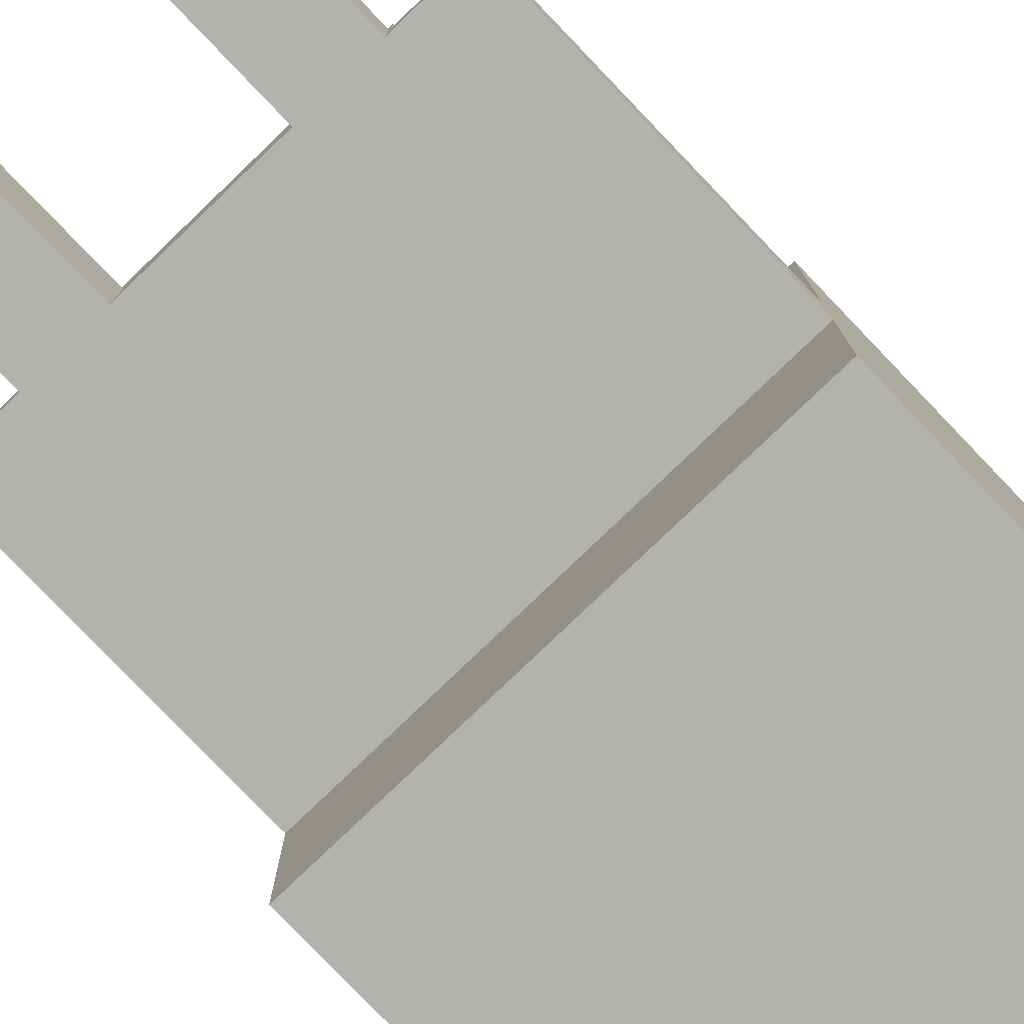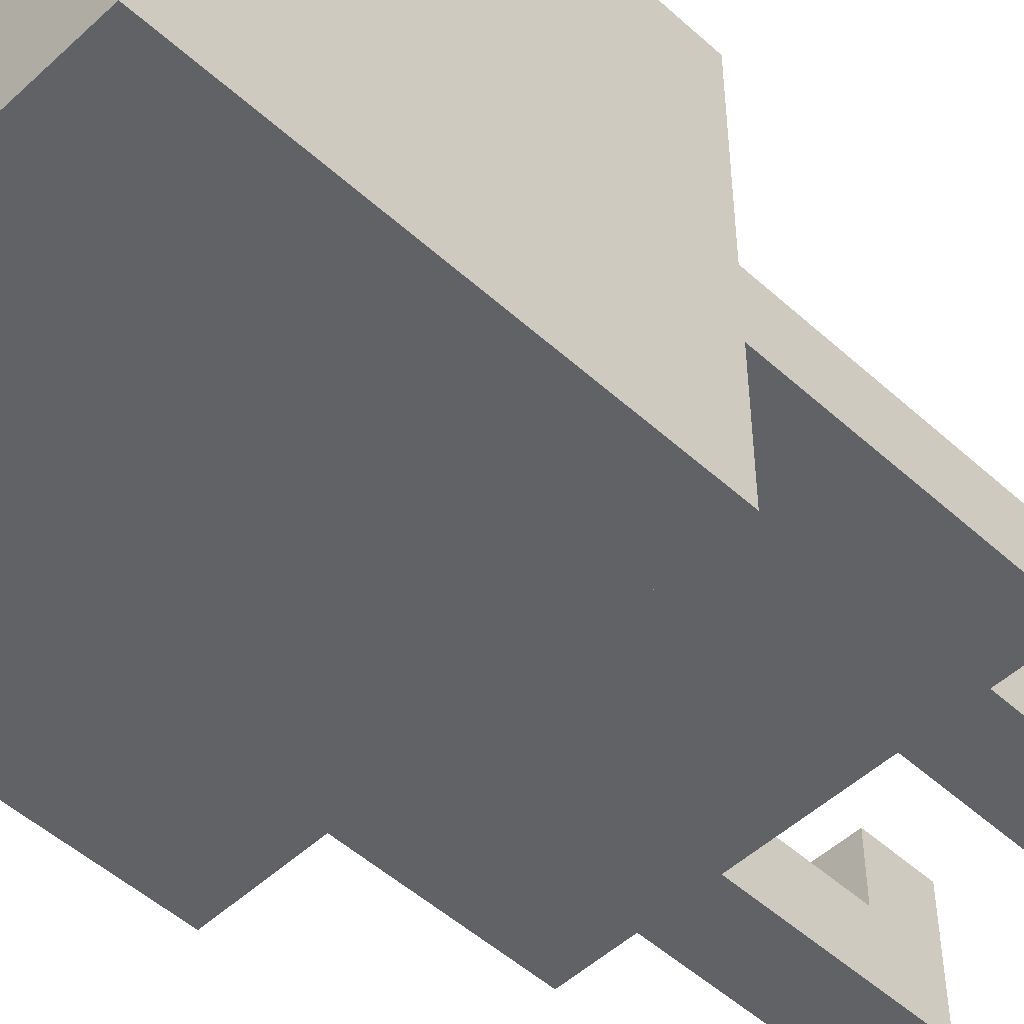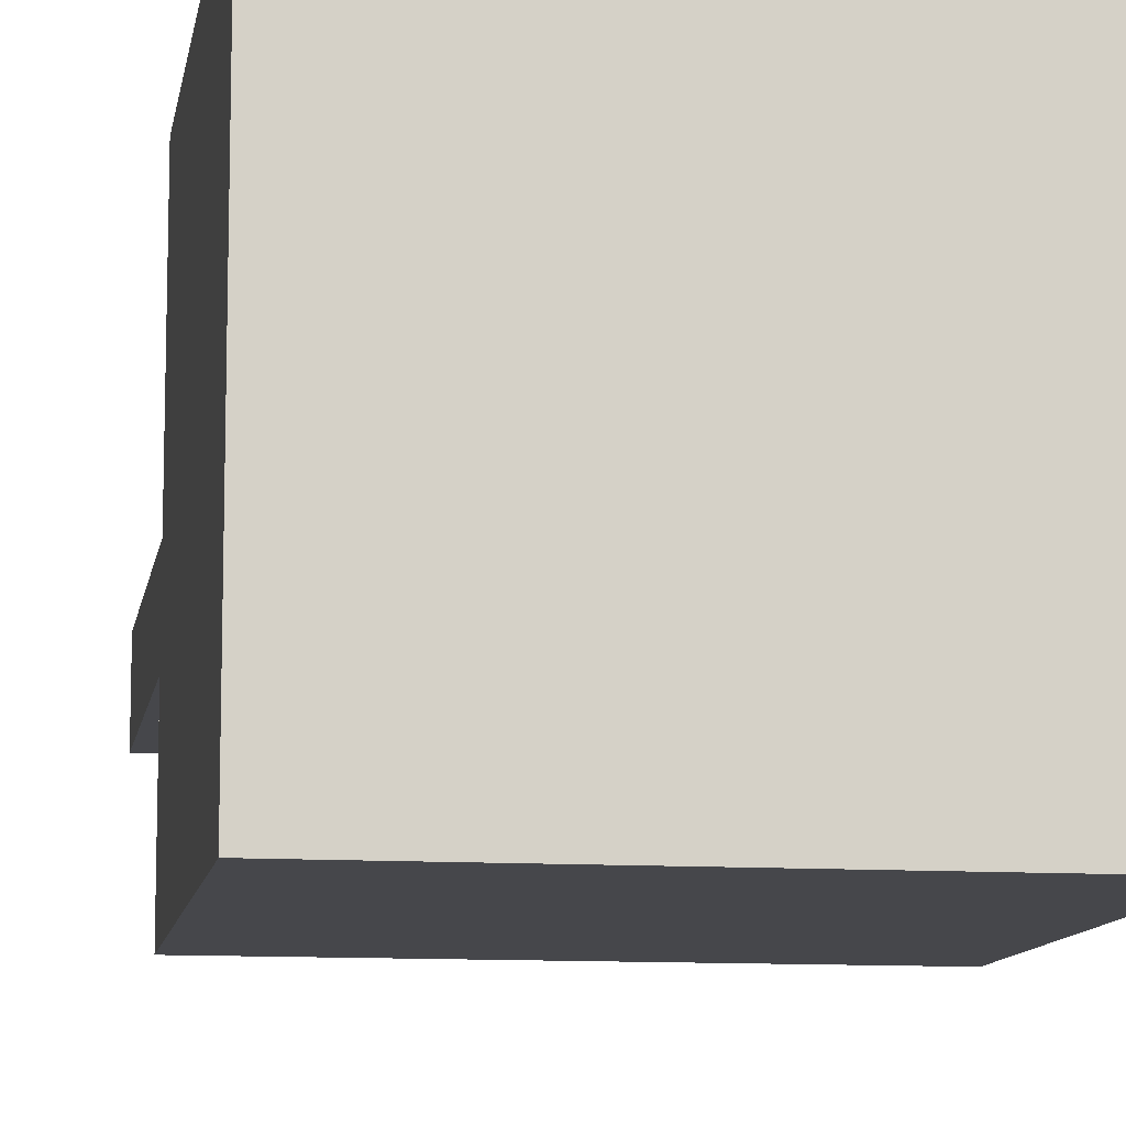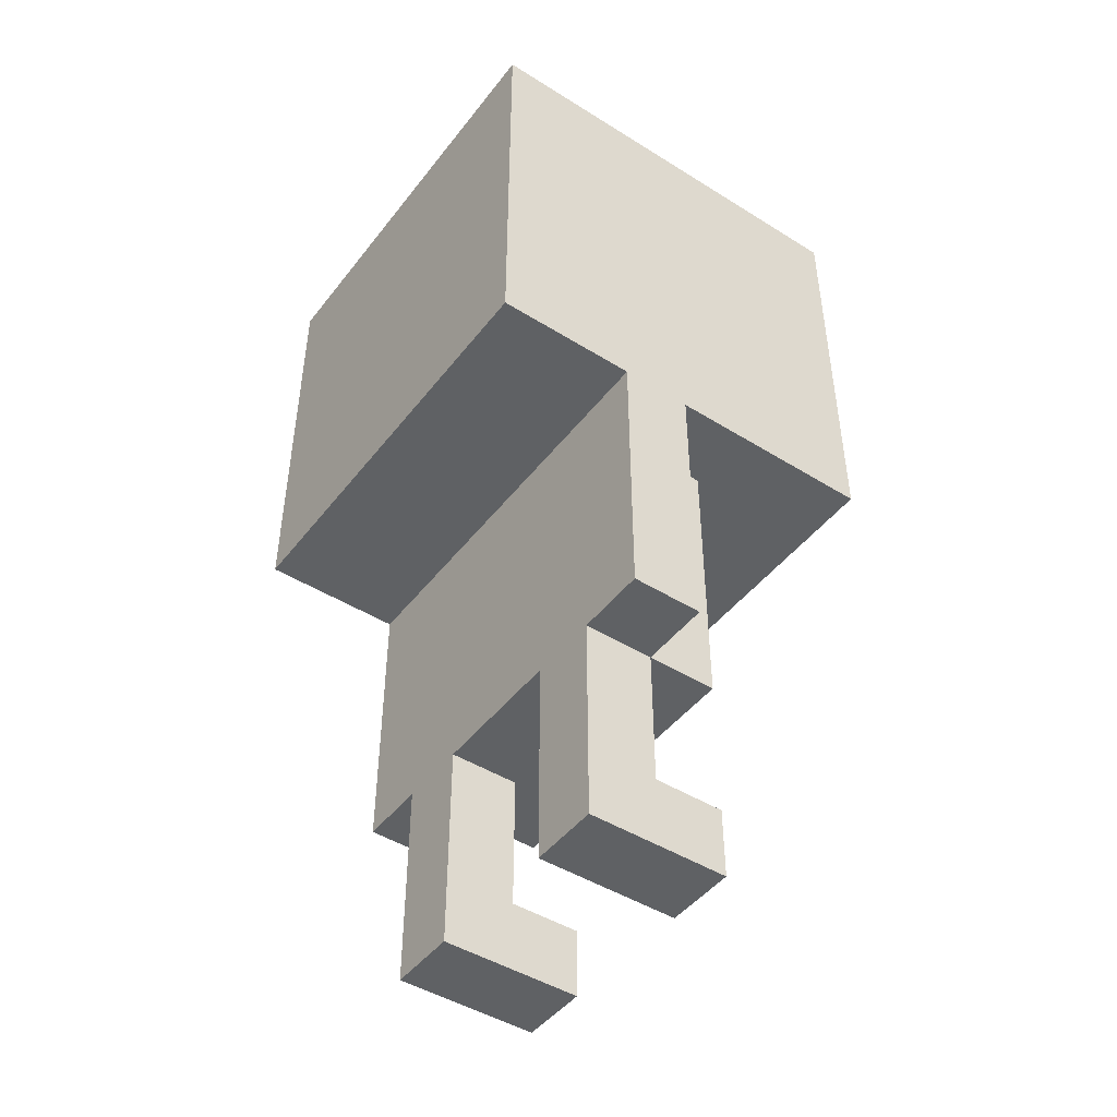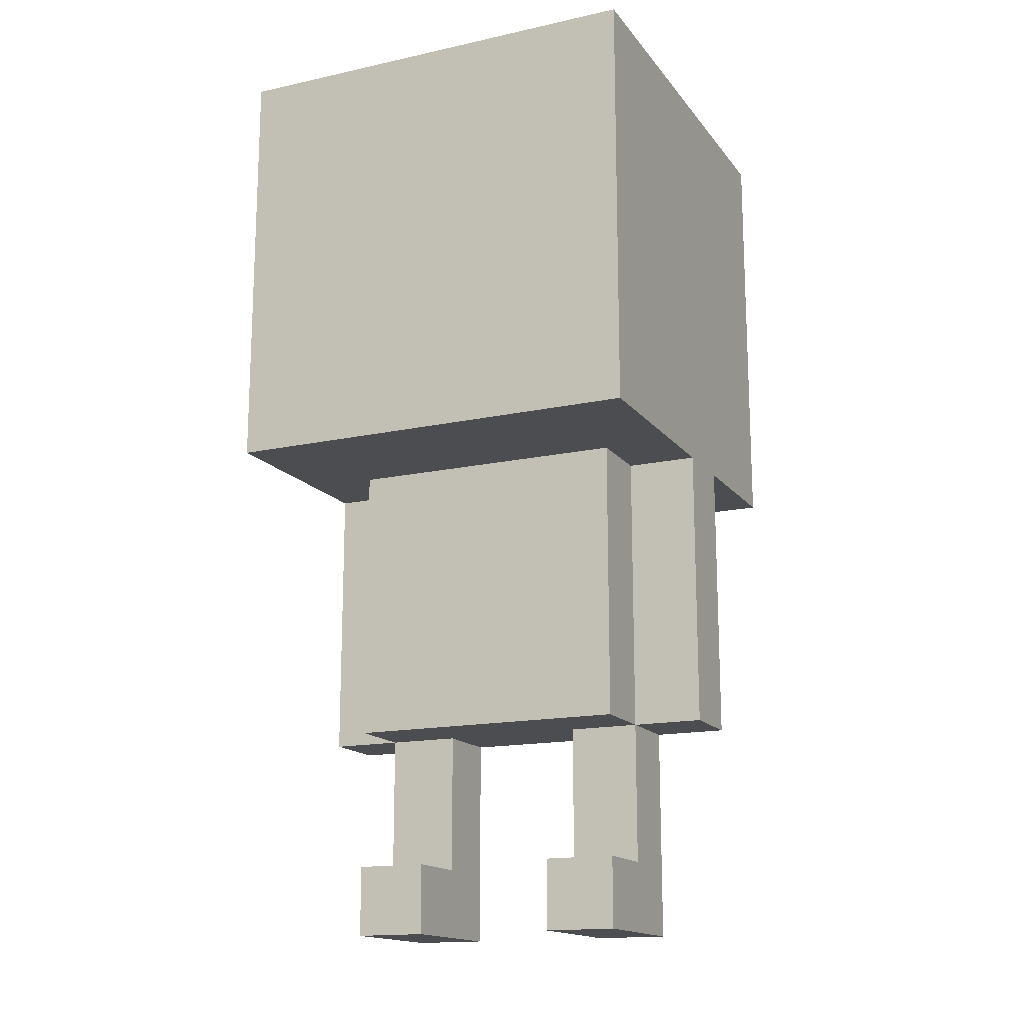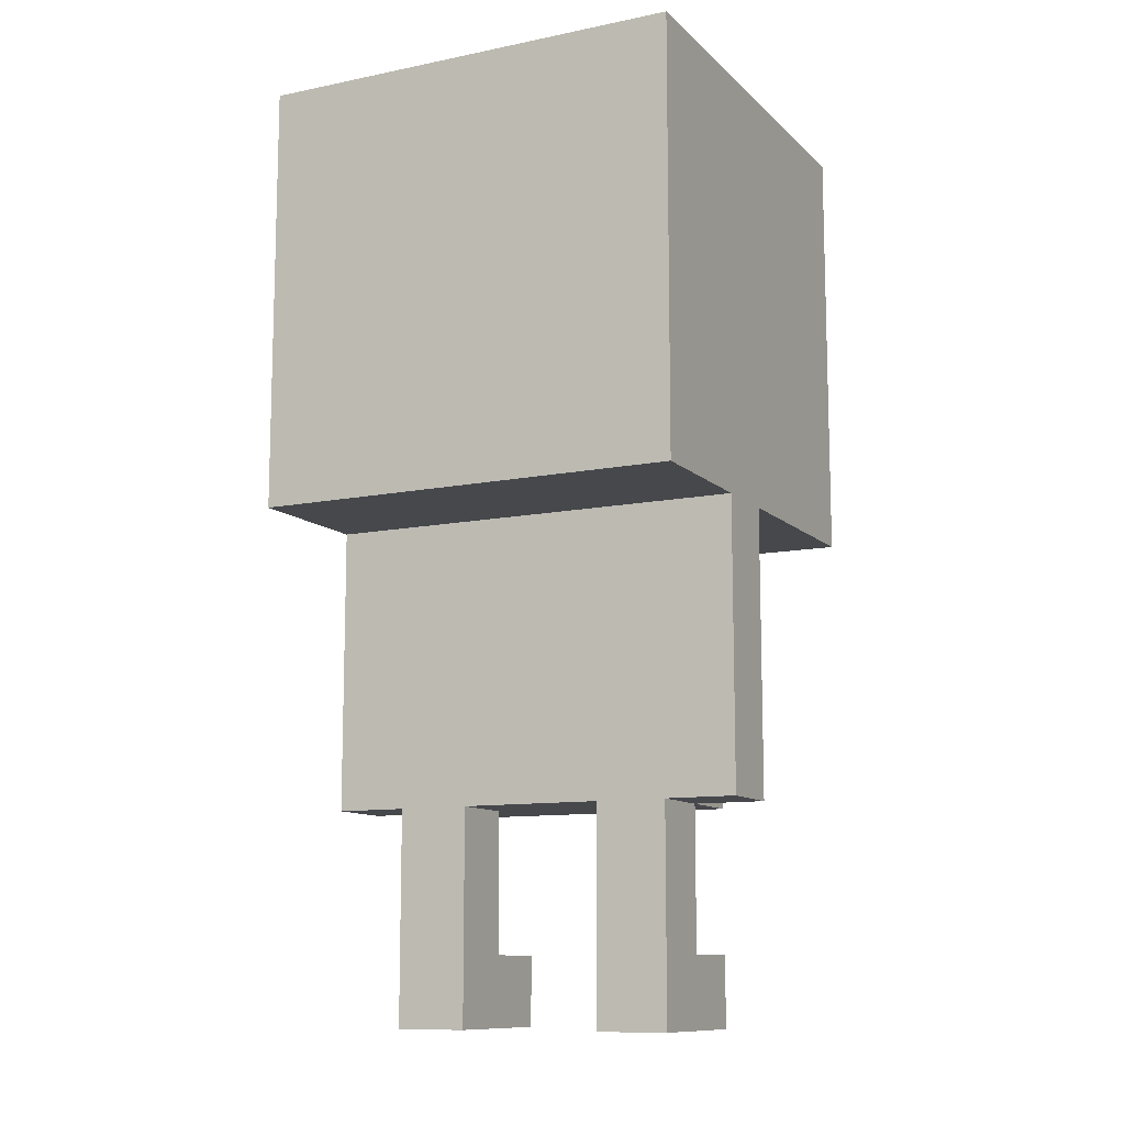
<metadata>
{"format":"obj","ext":"obj","renderer":"f3d","projection":"perspective","resolution":1024,"background":"white","views":[{"elev":-79.5,"azim":43.8,"up":"+Z"},{"elev":-50.5,"azim":-134.7,"up":"+Z"},{"elev":-10.8,"azim":170.9,"up":"+Z"},{"elev":-46.2,"azim":-125.5,"up":"+Y"},{"elev":-15.9,"azim":24.5,"up":"+Y"},{"elev":-11.1,"azim":-153.5,"up":"+Y"}]}
</metadata>
<code>
v -3 3 -0
v -3 3 -1
v -3 7 3
v -3 7 -0
v -3 7 -1
v -3 7 -3
v -3 13 3
v -3 13 -3
f -5 -7 -8
f -4 -7 -5
f -2 -5 -6
f -2 -3 -4
f -2 -4 -5
f -1 -3 -2
v -2 0 1
v -2 0 -1
v -2 1 1
v -2 1 -0
v -2 3 1
v -2 3 -0
v -2 3 -1
v -2 7 1
v -2 7 -0
f -7 -8 -9
f -6 -8 -7
f -4 -8 -6
f -3 -8 -4
f -2 -4 -5
f -1 -4 -2
v 1 0 1
v 1 0 -1
v 1 1 1
v 1 1 -0
v 1 3 -0
v 1 3 -1
f -4 -5 -6
f -3 -5 -4
f -2 -5 -3
f -1 -5 -2
v -1 0 1
v -1 0 -1
v -1 1 1
v -1 1 -0
v -1 3 -0
v -1 3 -1
f -6 -5 -4
f -4 -5 -3
f -3 -5 -2
f -2 -5 -1
v 2 0 1
v 2 0 -1
v 2 1 1
v 2 1 -0
v 2 3 1
v 2 3 -0
v 2 3 -1
v 2 7 1
v 2 7 -0
f -9 -8 -7
f -7 -8 -6
f -6 -8 -4
f -4 -8 -3
f -5 -4 -2
f -2 -4 -1
v 3 3 -0
v 3 3 -1
v 3 7 3
v 3 7 -0
v 3 7 -1
v 3 7 -3
v 3 13 3
v 3 13 -3
f -8 -7 -5
f -5 -7 -4
f -6 -5 -2
f -4 -3 -2
f -5 -4 -2
f -2 -3 -1
v -3 7 3
v -3 13 3
v 3 7 3
v 3 13 3
f -2 -3 -4
f -1 -3 -2
v -2 0 1
v -2 1 1
v -2 3 1
v -2 7 1
v -1 0 1
v -1 1 1
v 1 0 1
v 1 1 1
v 2 0 1
v 2 1 1
v 2 3 1
v 2 7 1
f -8 -11 -12
f -7 -11 -8
f -4 -5 -6
f -3 -5 -4
f -2 -9 -10
f -1 -9 -2
v -3 3 -0
v -3 7 -0
v -2 1 -0
v -2 3 -0
v -2 7 -0
v -1 1 -0
v -1 3 -0
v 1 1 -0
v 1 3 -0
v 2 1 -0
v 2 3 -0
v 2 7 -0
v 3 3 -0
v 3 7 -0
f -11 -13 -14
f -10 -13 -11
f -9 -11 -12
f -8 -11 -9
f -5 -6 -7
f -4 -6 -5
f -2 -3 -4
f -1 -3 -2
v -3 3 -1
v -3 7 -1
v -2 0 -1
v -2 3 -1
v -1 0 -1
v -1 3 -1
v 1 0 -1
v 1 3 -1
v 2 0 -1
v 2 3 -1
v 3 3 -1
v 3 7 -1
f -12 -11 -9
f -10 -9 -8
f -9 -11 -7
f -8 -9 -7
f -7 -11 -5
f -6 -5 -4
f -5 -11 -3
f -4 -5 -3
f -3 -11 -2
f -2 -11 -1
v -3 7 -3
v -3 13 -3
v 3 7 -3
v 3 13 -3
f -4 -3 -2
f -2 -3 -1
v -2 0 1
v -1 0 1
v 1 0 1
v 2 0 1
v -2 0 -1
v -1 0 -1
v 1 0 -1
v 2 0 -1
f -4 -7 -8
f -3 -7 -4
f -2 -5 -6
f -1 -5 -2
v -2 3 1
v 2 3 1
v -3 3 -0
v -2 3 -0
v -1 3 -0
v 1 3 -0
v 2 3 -0
v 3 3 -0
v -3 3 -1
v -2 3 -1
v -1 3 -1
v 1 3 -1
v 2 3 -1
v 3 3 -1
f -11 -13 -14
f -10 -13 -11
f -9 -13 -10
f -8 -13 -9
f -6 -11 -12
f -5 -11 -6
f -4 -9 -10
f -3 -9 -4
f -2 -7 -8
f -1 -7 -2
v -3 7 3
v 3 7 3
v -2 7 1
v 2 7 1
v -3 7 -0
v -2 7 -0
v 2 7 -0
v 3 7 -0
v -3 7 -1
v 3 7 -1
v -3 7 -3
v 3 7 -3
f -10 -11 -12
f -9 -11 -10
f -8 -10 -12
f -7 -10 -8
f -6 -11 -9
f -5 -11 -6
f -2 -3 -4
f -1 -3 -2
v -2 1 1
v -1 1 1
v 1 1 1
v 2 1 1
v -2 1 -0
v -1 1 -0
v 1 1 -0
v 2 1 -0
f -8 -7 -4
f -4 -7 -3
f -6 -5 -2
f -2 -5 -1
v -3 13 3
v 3 13 3
v -3 13 -3
v 3 13 -3
f -4 -3 -2
f -2 -3 -1

</code>
